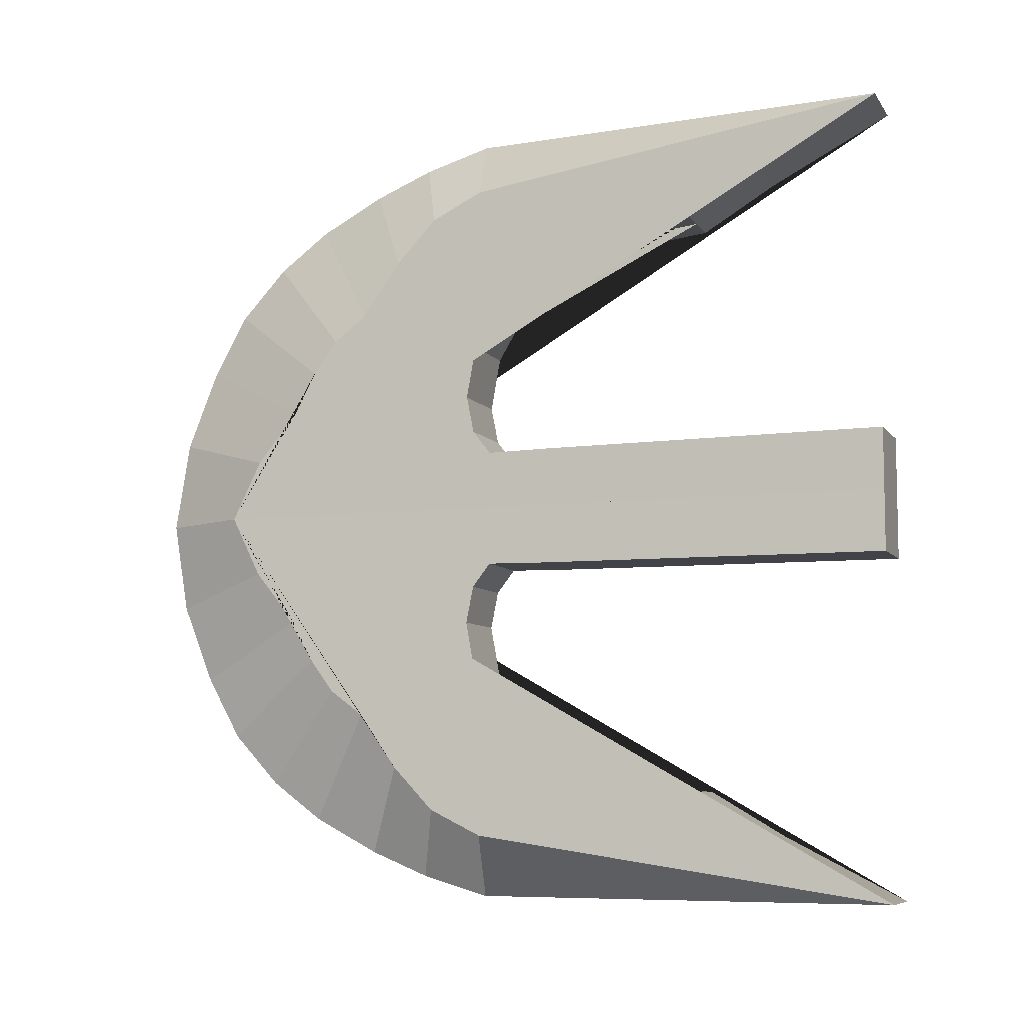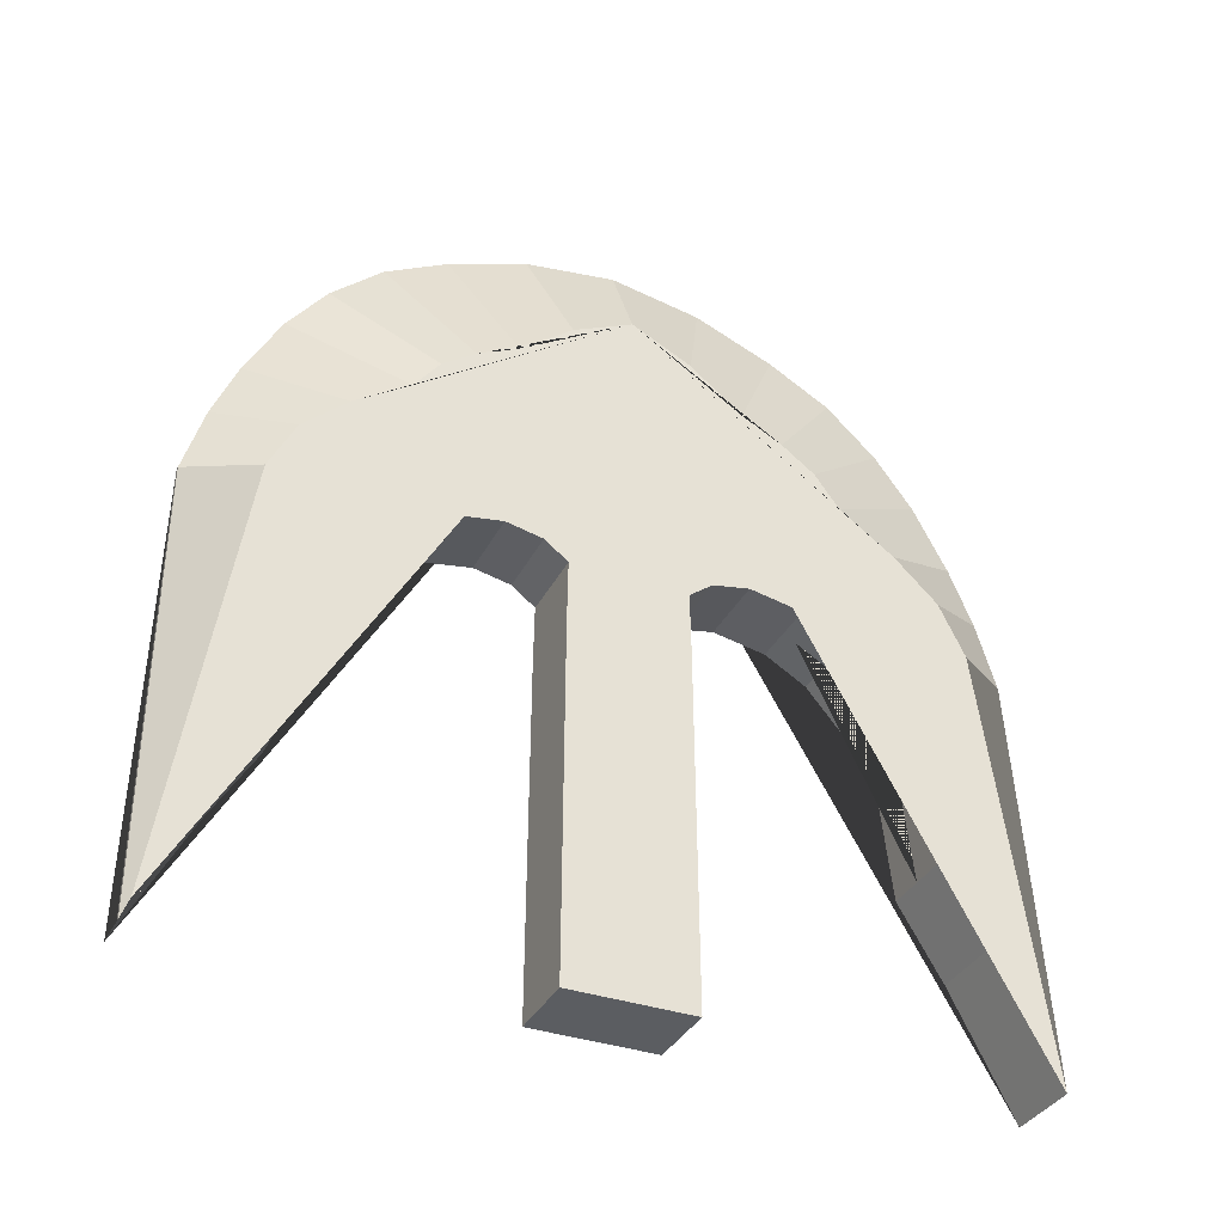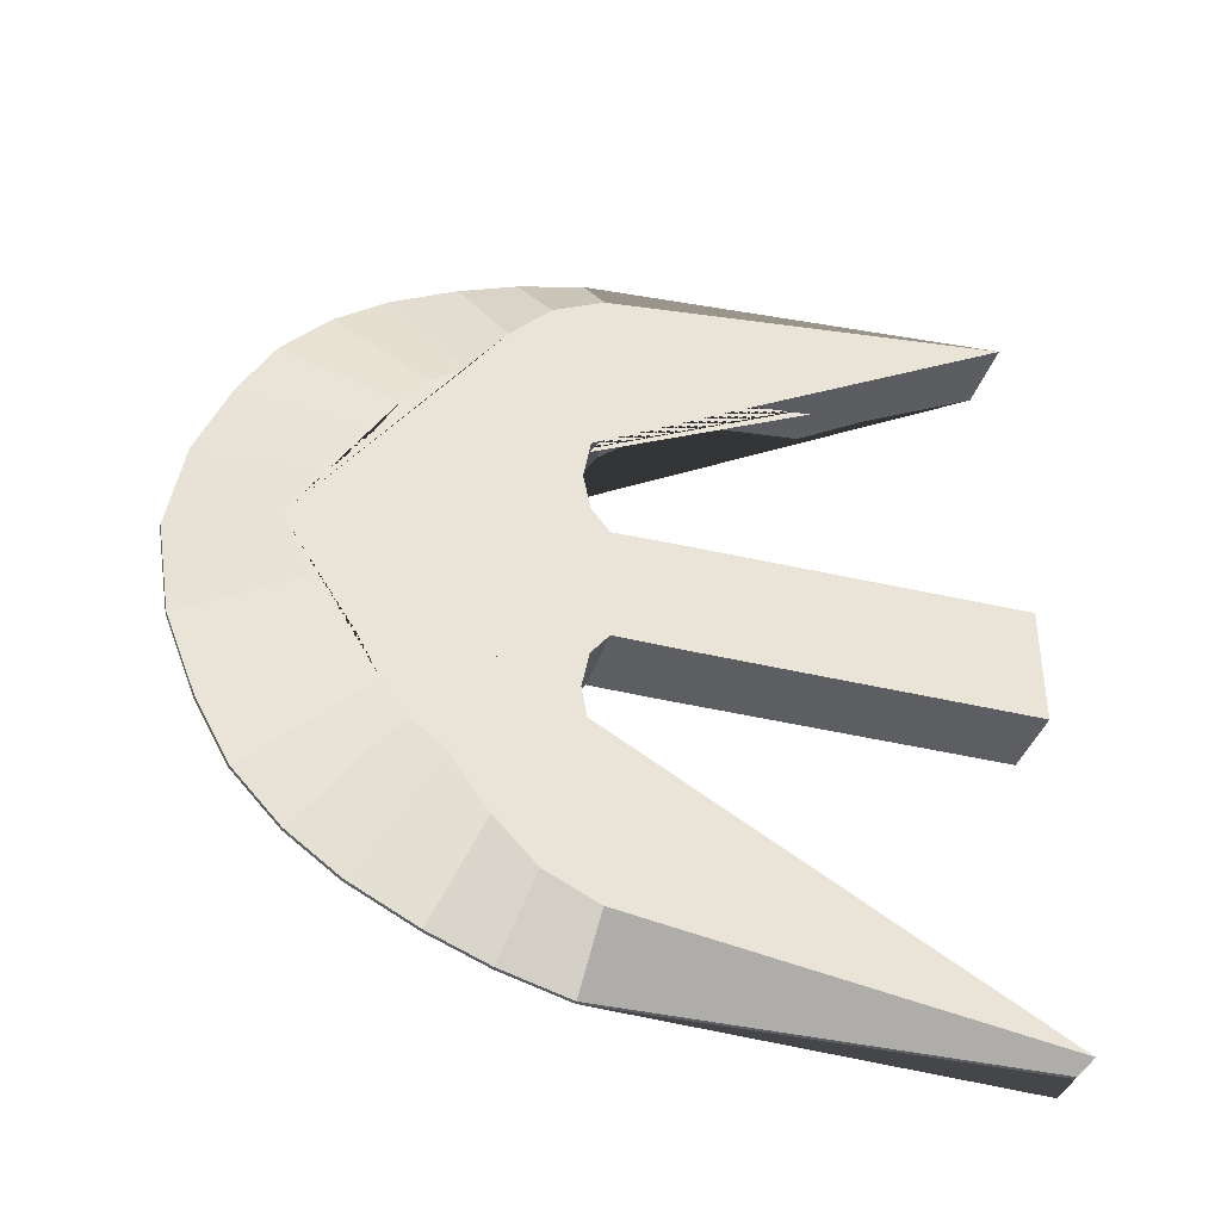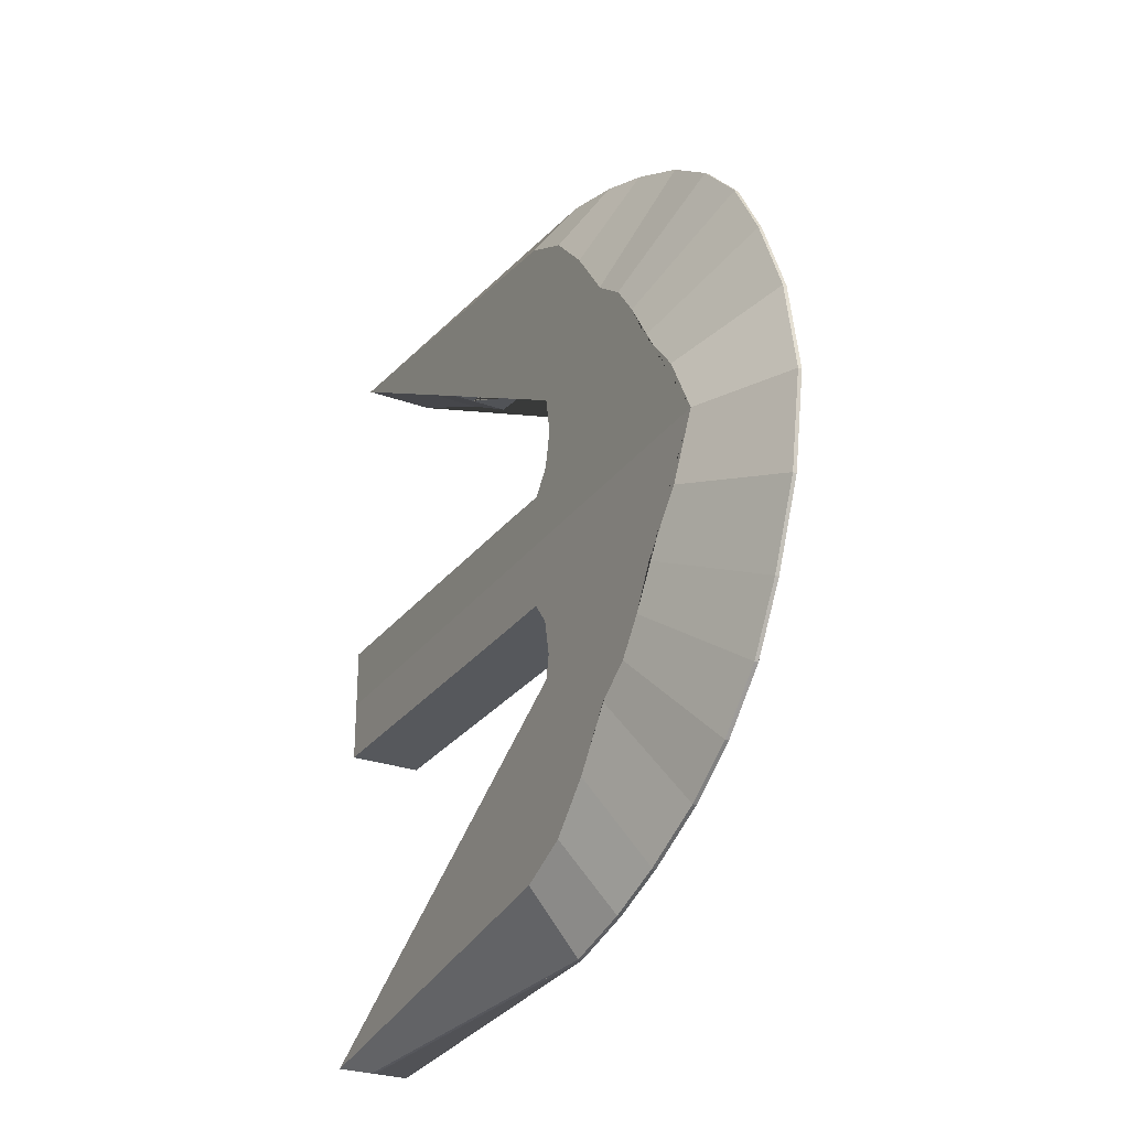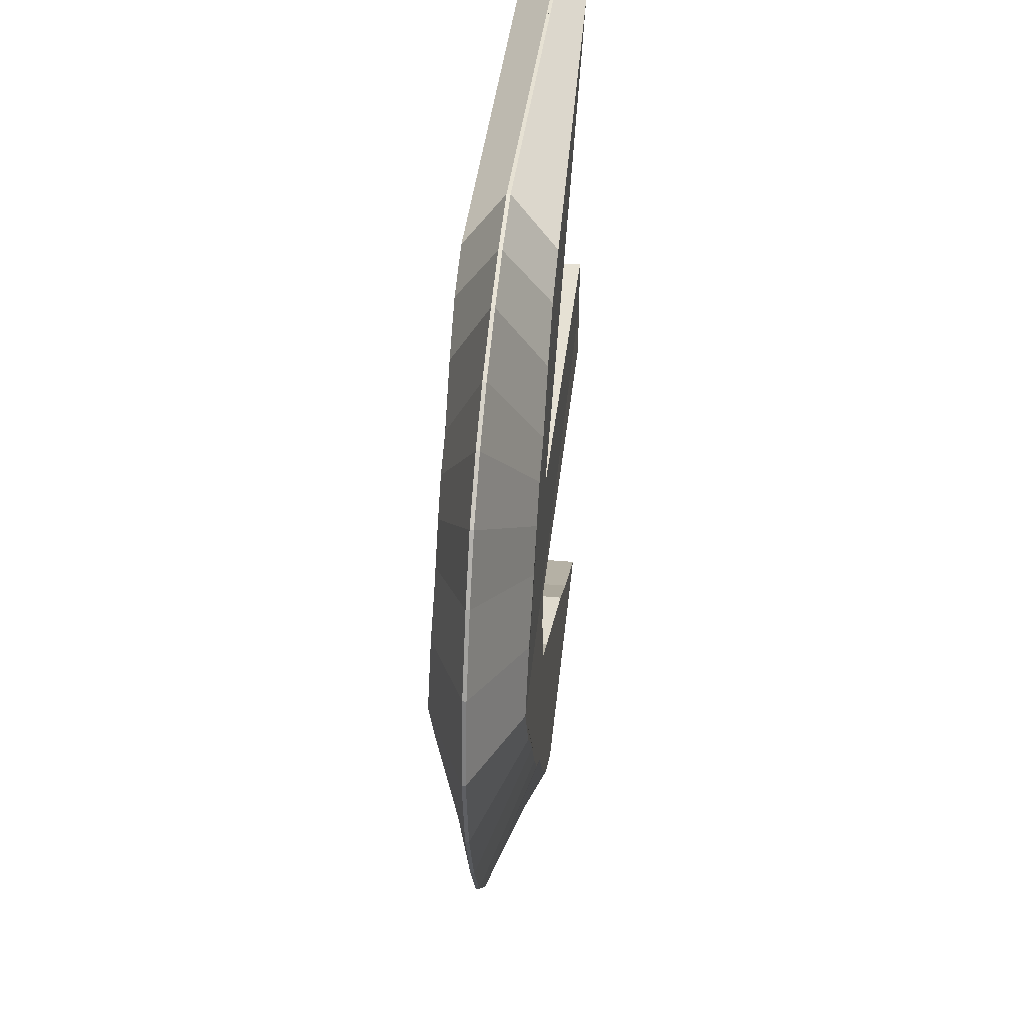
<metadata>
{"format":"obj","ext":"obj","renderer":"f3d","projection":"perspective","resolution":1024,"background":"white","views":[{"elev":-7.7,"azim":110.0,"up":"+Y"},{"elev":-35.9,"azim":65.5,"up":"+Z"},{"elev":-38.7,"azim":73.2,"up":"+Y"},{"elev":-27.5,"azim":-29.0,"up":"+Y"},{"elev":38.7,"azim":6.3,"up":"+Y"}]}
</metadata>
<code>
o Plane_Plane.001
v -0 -0.153 -1
v 0 -1 -1
v 0 0 1
v -0 -0 -1
v 0 -1 0.07095
v 0 -0.2284 0.9622
v 0 -0.4279 0.8824
v 0 -0.5831 0.7959
v 0 -0.7095 0.6784
v 0 -0.8048 0.5498
v 0 -0.8913 0.3858
v 0 -0.9511 0.2394
v 0 -0.8428 -0.6949
v 0 -0.7338 -0.5113
v 0 -0.7072 -0.2692
v 0 -0.6194 -0.09365
v 0 -0.5342 0.007449
v 0 -0.4305 0.06864
v 0 -0.2974 0.09259
v 0 -0.2043 0.07396
v 0 -0.1458 0.02873
v 0 -0.1485 -0.1309
v 0.0927 -1 -1
v 0.0927 -0.8428 -0.6949
v 0.1157 -0.8433 0.04868
v 0.0927 -0.153 -1
v 0.0927 0 -1
v 0.1157 0 0.7605
v 0.1157 -0.1512 0.6858
v 0.1157 -0.2833 0.5788
v 0.1157 -0.3861 0.525
v 0.1157 -0.4698 0.464
v 0.1157 -0.5329 0.3788
v 0.1157 -0.6703 0.2827
v 0.1157 -0.779 0.1795
v 0.0927 -0.7338 -0.5113
v 0.0927 -0.7072 -0.2692
v 0.0927 -0.6194 -0.09365
v 0.0927 -0.5342 0.007449
v 0.0927 -0.4305 0.06864
v 0.0927 -0.2974 0.09259
v 0.0927 -0.2043 0.07396
v 0.0927 -0.1458 0.02873
v 0.0927 -0.1485 -0.1309
v 0.004768 -0.4279 0.8824
v 0.1157 -0.2833 0.5788
v 0.1157 -0.1512 0.6858
v 0.004768 -0.2284 0.9622
v 0.04635 -0.1485 -0.1309
v 0.0927 -0.1485 -0.1309
v 0.0927 -0.1458 0.02873
v 0.04635 -0.1458 0.02873
v 0.04635 -0.7072 -0.2692
v 0.0927 -0.7072 -0.2692
v 0.0927 -0.7338 -0.5113
v 0.04635 -0.7338 -0.5113
v 0.004768 -0.5831 0.7959
v 0.1157 -0.3861 0.525
v 0.04635 -0.153 -1
v 0.0927 -0.153 -1
v 0.04635 -0.6194 -0.09365
v 0.0927 -0.6194 -0.09365
v 0.004768 -0.7095 0.6784
v 0.1157 -0.4698 0.464
v 0.04635 -0.8428 -0.6949
v 0.0927 -0.8428 -0.6949
v 0.0927 -1 -1
v 0.004768 -1 -1
v 0.04635 -0.5342 0.007449
v 0.0927 -0.5342 0.007449
v 0.004768 -0.8048 0.5498
v 0.1157 -0.5329 0.3788
v 0.1157 -0.8433 0.04868
v 0.004768 -1 0.07095
v 0.04635 -0.4305 0.06864
v 0.0927 -0.4305 0.06864
v 0.004768 -0.8913 0.3858
v 0.1157 -0.6703 0.2827
v 0.04635 0 -1
v 0.0927 0 -1
v 0.04635 -0.2974 0.09259
v 0.0927 -0.2974 0.09259
v 0.004768 -0.9511 0.2394
v 0.1157 -0.779 0.1795
v 0.004768 0 1
v 0.1157 0 0.7605
v 0.04635 -0.2043 0.07396
v 0.0927 -0.2043 0.07396
v -0 0.153 -1
v -0 1 -1
v -0 1 0.07095
v 0 0.2284 0.9622
v 0 0.4279 0.8824
v -0 0.5831 0.7959
v -0 0.7095 0.6784
v -0 0.8048 0.5498
v -0 0.8913 0.3858
v -0 0.9511 0.2394
v -0 0.8428 -0.6949
v -0 0.7338 -0.5113
v -0 0.7072 -0.2692
v -0 0.6194 -0.09365
v -0 0.5342 0.007449
v -0 0.4305 0.06864
v -0 0.2974 0.09259
v -0 0.2043 0.07396
v -0 0.1458 0.02873
v -0 0.1485 -0.1309
v 0.0927 1 -1
v 0.0927 0.8428 -0.6949
v 0.1157 0.8433 0.04868
v 0.0927 0.153 -1
v 0.1157 0.1512 0.6858
v 0.1157 0.2833 0.5788
v 0.1157 0.3861 0.525
v 0.1157 0.4698 0.464
v 0.1157 0.5329 0.3788
v 0.1157 0.6703 0.2827
v 0.1157 0.779 0.1795
v 0.0927 0.7338 -0.5113
v 0.0927 0.7072 -0.2692
v 0.0927 0.6194 -0.09365
v 0.0927 0.5342 0.007449
v 0.0927 0.4305 0.06864
v 0.0927 0.2974 0.09259
v 0.0927 0.2043 0.07396
v 0.0927 0.1458 0.02873
v 0.0927 0.1485 -0.1309
v 0.004767 0.4279 0.8824
v 0.1157 0.2833 0.5788
v 0.1157 0.1512 0.6858
v 0.004768 0.2284 0.9622
v 0.04635 0.1485 -0.1309
v 0.0927 0.1485 -0.1309
v 0.0927 0.1458 0.02873
v 0.04635 0.1458 0.02873
v 0.04635 0.7072 -0.2692
v 0.0927 0.7072 -0.2692
v 0.0927 0.7338 -0.5113
v 0.04635 0.7338 -0.5113
v 0.004767 0.5831 0.7959
v 0.1157 0.3861 0.525
v 0.04635 0.153 -1
v 0.0927 0.153 -1
v 0.04635 0.6194 -0.09365
v 0.0927 0.6194 -0.09365
v 0.004767 0.7095 0.6784
v 0.1157 0.4698 0.464
v 0.04635 0.8428 -0.6949
v 0.0927 0.8428 -0.6949
v 0.0927 1 -1
v 0.004767 1 -1
v 0.04635 0.5342 0.007449
v 0.0927 0.5342 0.007449
v 0.004767 0.8048 0.5498
v 0.1157 0.5329 0.3788
v 0.1157 0.8433 0.04868
v 0.004767 1 0.07095
v 0.04635 0.4305 0.06864
v 0.0927 0.4305 0.06864
v 0.004767 0.8913 0.3858
v 0.1157 0.6703 0.2827
v 0.04635 0.2974 0.09259
v 0.0927 0.2974 0.09259
v 0.004767 0.9511 0.2394
v 0.1157 0.779 0.1795
v 0.04635 0.2043 0.07396
v 0.0927 0.2043 0.07396
v -0.0927 -1 -1
v -0.0927 -0.8428 -0.6949
v -0.1157 -0.8433 0.04868
v -0.0927 -0.153 -1
v -0.0927 -0 -1
v -0.1157 -0 0.7605
v -0.1157 -0.1512 0.6858
v -0.1157 -0.2833 0.5788
v -0.1157 -0.3861 0.525
v -0.1157 -0.4698 0.464
v -0.1157 -0.5329 0.3788
v -0.1157 -0.6703 0.2827
v -0.1157 -0.779 0.1795
v -0.0927 -0.7338 -0.5113
v -0.0927 -0.7072 -0.2692
v -0.0927 -0.6194 -0.09365
v -0.0927 -0.5342 0.007449
v -0.0927 -0.4305 0.06864
v -0.0927 -0.2974 0.09259
v -0.0927 -0.2043 0.07396
v -0.0927 -0.1458 0.02873
v -0.0927 -0.1485 -0.1309
v -0.004767 -0.4279 0.8824
v -0.1157 -0.2833 0.5788
v -0.1157 -0.1512 0.6858
v -0.004767 -0.2284 0.9622
v -0.04635 -0.1485 -0.1309
v -0.0927 -0.1485 -0.1309
v -0.0927 -0.1458 0.02873
v -0.04635 -0.1458 0.02873
v -0.04635 -0.7072 -0.2692
v -0.0927 -0.7072 -0.2692
v -0.0927 -0.7338 -0.5113
v -0.04635 -0.7338 -0.5113
v -0.004767 -0.5831 0.7959
v -0.1157 -0.3861 0.525
v -0.04635 -0.153 -1
v -0.0927 -0.153 -1
v -0.04635 -0.6194 -0.09365
v -0.0927 -0.6194 -0.09365
v -0.004767 -0.7095 0.6784
v -0.1157 -0.4698 0.464
v -0.04635 -0.8428 -0.6949
v -0.0927 -0.8428 -0.6949
v -0.0927 -1 -1
v -0.004767 -1 -1
v -0.04635 -0.5342 0.007449
v -0.0927 -0.5342 0.007449
v -0.004767 -0.8048 0.5498
v -0.1157 -0.5329 0.3788
v -0.1157 -0.8433 0.04868
v -0.004767 -1 0.07095
v -0.04635 -0.4305 0.06864
v -0.0927 -0.4305 0.06864
v -0.004767 -0.8913 0.3858
v -0.1157 -0.6703 0.2827
v -0.04635 -0 -1
v -0.0927 -0 -1
v -0.04635 -0.2974 0.09259
v -0.0927 -0.2974 0.09259
v -0.004767 -0.9511 0.2394
v -0.1157 -0.779 0.1795
v -0.004767 -0 1
v -0.1157 -0 0.7605
v -0.04635 -0.2043 0.07396
v -0.0927 -0.2043 0.07396
v -0.0927 1 -1
v -0.0927 0.8428 -0.6949
v -0.1157 0.8433 0.04868
v -0.0927 0.153 -1
v -0.1157 0.1512 0.6858
v -0.1157 0.2833 0.5788
v -0.1157 0.3861 0.525
v -0.1157 0.4698 0.464
v -0.1157 0.5329 0.3788
v -0.1157 0.6703 0.2827
v -0.1157 0.779 0.1795
v -0.0927 0.7338 -0.5113
v -0.0927 0.7072 -0.2692
v -0.0927 0.6194 -0.09365
v -0.0927 0.5342 0.007449
v -0.0927 0.4305 0.06864
v -0.0927 0.2974 0.09259
v -0.0927 0.2043 0.07396
v -0.0927 0.1458 0.02873
v -0.0927 0.1485 -0.1309
v -0.004767 0.4279 0.8824
v -0.1157 0.2833 0.5788
v -0.1157 0.1512 0.6858
v -0.004767 0.2284 0.9622
v -0.04635 0.1485 -0.1309
v -0.0927 0.1485 -0.1309
v -0.0927 0.1458 0.02873
v -0.04635 0.1458 0.02873
v -0.04635 0.7072 -0.2692
v -0.0927 0.7072 -0.2692
v -0.0927 0.7338 -0.5113
v -0.04635 0.7338 -0.5113
v -0.004767 0.5831 0.7959
v -0.1157 0.3861 0.525
v -0.04635 0.153 -1
v -0.0927 0.153 -1
v -0.04635 0.6194 -0.09365
v -0.0927 0.6194 -0.09365
v -0.004768 0.7095 0.6784
v -0.1157 0.4698 0.464
v -0.04635 0.8428 -0.6949
v -0.0927 0.8428 -0.6949
v -0.0927 1 -1
v -0.004768 1 -1
v -0.04635 0.5342 0.007449
v -0.0927 0.5342 0.007449
v -0.004768 0.8048 0.5498
v -0.1157 0.5329 0.3788
v -0.1157 0.8433 0.04868
v -0.004768 1 0.07095
v -0.04635 0.4305 0.06864
v -0.0927 0.4305 0.06864
v -0.004768 0.8913 0.3858
v -0.1157 0.6703 0.2827
v -0.04635 0.2974 0.09259
v -0.0927 0.2974 0.09259
v -0.004768 0.9511 0.2394
v -0.1157 0.779 0.1795
v -0.04635 0.2043 0.07396
v -0.0927 0.2043 0.07396
f 3 4 1 22 21 20 19 18 17 16 15 14 13 2 5 12 11 10 9 8 7 6
f 28 29 30 31 32 33 34 35 25 23 24 36 37 38 39 40 41 42 43 44 26 27
f 47 46 30 29
f 51 50 44 43
f 55 54 37 36
f 46 58 31 30
f 50 60 26 44
f 54 62 38 37
f 58 64 32 31
f 67 66 24 23
f 62 70 39 38
f 64 72 33 32
f 73 67 23 25
f 70 76 40 39
f 72 78 34 33
f 60 80 27 26
f 76 82 41 40
f 78 84 35 34
f 80 86 28 27
f 82 88 42 41
f 84 73 25 35
f 86 47 29 28
f 88 51 43 42
f 66 55 36 24
f 13 14 56 65
f 65 56 55 66
f 20 21 52 87
f 87 52 51 88
f 3 6 48 85
f 85 48 47 86
f 12 5 74 83
f 83 74 73 84
f 19 20 87 81
f 81 87 88 82
f 4 3 85 79
f 79 85 86 80
f 11 12 83 77
f 77 83 84 78
f 18 19 81 75
f 75 81 82 76
f 1 4 79 59
f 59 79 80 60
f 10 11 77 71
f 71 77 78 72
f 17 18 75 69
f 69 75 76 70
f 5 2 68 74
f 74 68 67 73
f 9 10 71 63
f 63 71 72 64
f 16 17 69 61
f 61 69 70 62
f 2 13 65 68
f 68 65 66 67
f 8 9 63 57
f 57 63 64 58
f 15 16 61 53
f 53 61 62 54
f 22 1 59 49
f 49 59 60 50
f 7 8 57 45
f 45 57 58 46
f 14 15 53 56
f 56 53 54 55
f 21 22 49 52
f 52 49 50 51
f 6 7 45 48
f 48 45 46 47
f 3 92 93 94 95 96 97 98 91 90 99 100 101 102 103 104 105 106 107 108 89 4
f 28 27 112 128 127 126 125 124 123 122 121 120 110 109 111 119 118 117 116 115 114 113
f 131 113 114 130
f 135 127 128 134
f 139 120 121 138
f 130 114 115 142
f 134 128 112 144
f 138 121 122 146
f 142 115 116 148
f 151 109 110 150
f 146 122 123 154
f 148 116 117 156
f 157 111 109 151
f 154 123 124 160
f 156 117 118 162
f 144 112 27 80
f 160 124 125 164
f 162 118 119 166
f 164 125 126 168
f 166 119 111 157
f 86 28 113 131
f 168 126 127 135
f 150 110 120 139
f 99 149 140 100
f 149 150 139 140
f 106 167 136 107
f 167 168 135 136
f 3 85 132 92
f 85 86 131 132
f 98 165 158 91
f 165 166 157 158
f 105 163 167 106
f 163 164 168 167
f 97 161 165 98
f 161 162 166 165
f 104 159 163 105
f 159 160 164 163
f 89 143 79 4
f 143 144 80 79
f 96 155 161 97
f 155 156 162 161
f 103 153 159 104
f 153 154 160 159
f 91 158 152 90
f 158 157 151 152
f 95 147 155 96
f 147 148 156 155
f 102 145 153 103
f 145 146 154 153
f 90 152 149 99
f 152 151 150 149
f 94 141 147 95
f 141 142 148 147
f 101 137 145 102
f 137 138 146 145
f 108 133 143 89
f 133 134 144 143
f 93 129 141 94
f 129 130 142 141
f 100 140 137 101
f 140 139 138 137
f 107 136 133 108
f 136 135 134 133
f 92 132 129 93
f 132 131 130 129
f 174 173 172 190 189 188 187 186 185 184 183 182 170 169 171 181 180 179 178 177 176 175
f 193 175 176 192
f 197 189 190 196
f 201 182 183 200
f 192 176 177 204
f 196 190 172 206
f 200 183 184 208
f 204 177 178 210
f 213 169 170 212
f 208 184 185 216
f 210 178 179 218
f 219 171 169 213
f 216 185 186 222
f 218 179 180 224
f 206 172 173 226
f 222 186 187 228
f 224 180 181 230
f 226 173 174 232
f 228 187 188 234
f 230 181 171 219
f 232 174 175 193
f 234 188 189 197
f 212 170 182 201
f 13 211 202 14
f 211 212 201 202
f 20 233 198 21
f 233 234 197 198
f 3 231 194 6
f 231 232 193 194
f 12 229 220 5
f 229 230 219 220
f 19 227 233 20
f 227 228 234 233
f 4 225 231 3
f 225 226 232 231
f 11 223 229 12
f 223 224 230 229
f 18 221 227 19
f 221 222 228 227
f 1 205 225 4
f 205 206 226 225
f 10 217 223 11
f 217 218 224 223
f 17 215 221 18
f 215 216 222 221
f 5 220 214 2
f 220 219 213 214
f 9 209 217 10
f 209 210 218 217
f 16 207 215 17
f 207 208 216 215
f 2 214 211 13
f 214 213 212 211
f 8 203 209 9
f 203 204 210 209
f 15 199 207 16
f 199 200 208 207
f 22 195 205 1
f 195 196 206 205
f 7 191 203 8
f 191 192 204 203
f 14 202 199 15
f 202 201 200 199
f 21 198 195 22
f 198 197 196 195
f 6 194 191 7
f 194 193 192 191
f 174 239 240 241 242 243 244 245 237 235 236 246 247 248 249 250 251 252 253 254 238 173
f 257 256 240 239
f 261 260 254 253
f 265 264 247 246
f 256 268 241 240
f 260 270 238 254
f 264 272 248 247
f 268 274 242 241
f 277 276 236 235
f 272 280 249 248
f 274 282 243 242
f 283 277 235 237
f 280 286 250 249
f 282 288 244 243
f 270 226 173 238
f 286 290 251 250
f 288 292 245 244
f 290 294 252 251
f 292 283 237 245
f 232 257 239 174
f 294 261 253 252
f 276 265 246 236
f 99 100 266 275
f 275 266 265 276
f 106 107 262 293
f 293 262 261 294
f 3 92 258 231
f 231 258 257 232
f 98 91 284 291
f 291 284 283 292
f 105 106 293 289
f 289 293 294 290
f 97 98 291 287
f 287 291 292 288
f 104 105 289 285
f 285 289 290 286
f 89 4 225 269
f 269 225 226 270
f 96 97 287 281
f 281 287 288 282
f 103 104 285 279
f 279 285 286 280
f 91 90 278 284
f 284 278 277 283
f 95 96 281 273
f 273 281 282 274
f 102 103 279 271
f 271 279 280 272
f 90 99 275 278
f 278 275 276 277
f 94 95 273 267
f 267 273 274 268
f 101 102 271 263
f 263 271 272 264
f 108 89 269 259
f 259 269 270 260
f 93 94 267 255
f 255 267 268 256
f 100 101 263 266
f 266 263 264 265
f 107 108 259 262
f 262 259 260 261
f 92 93 255 258
f 258 255 256 257

</code>
